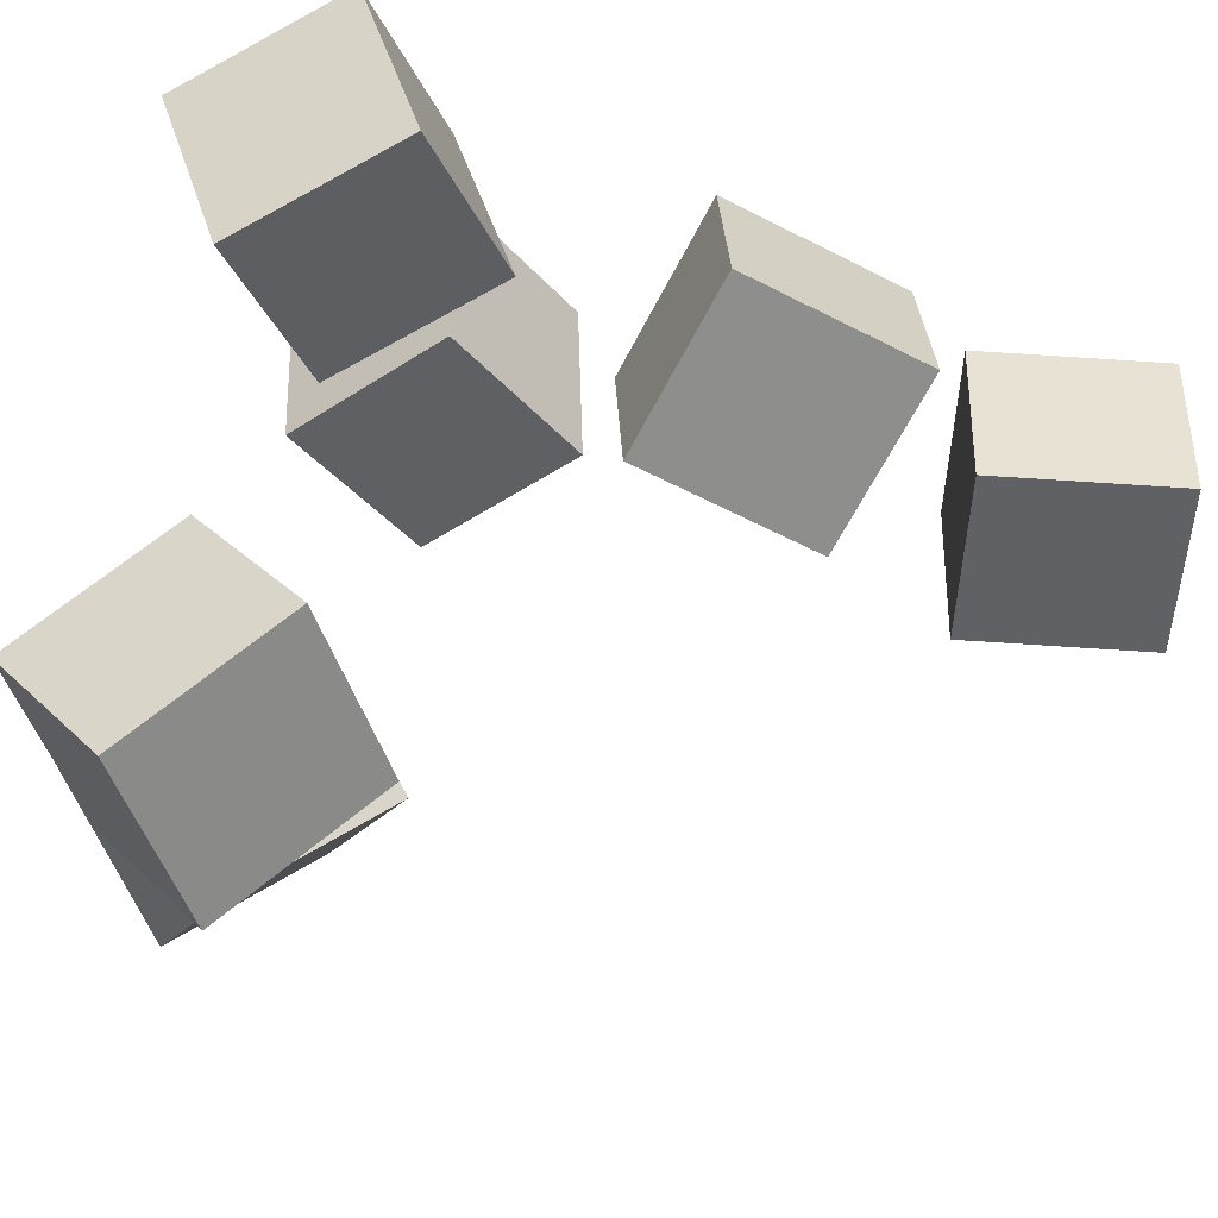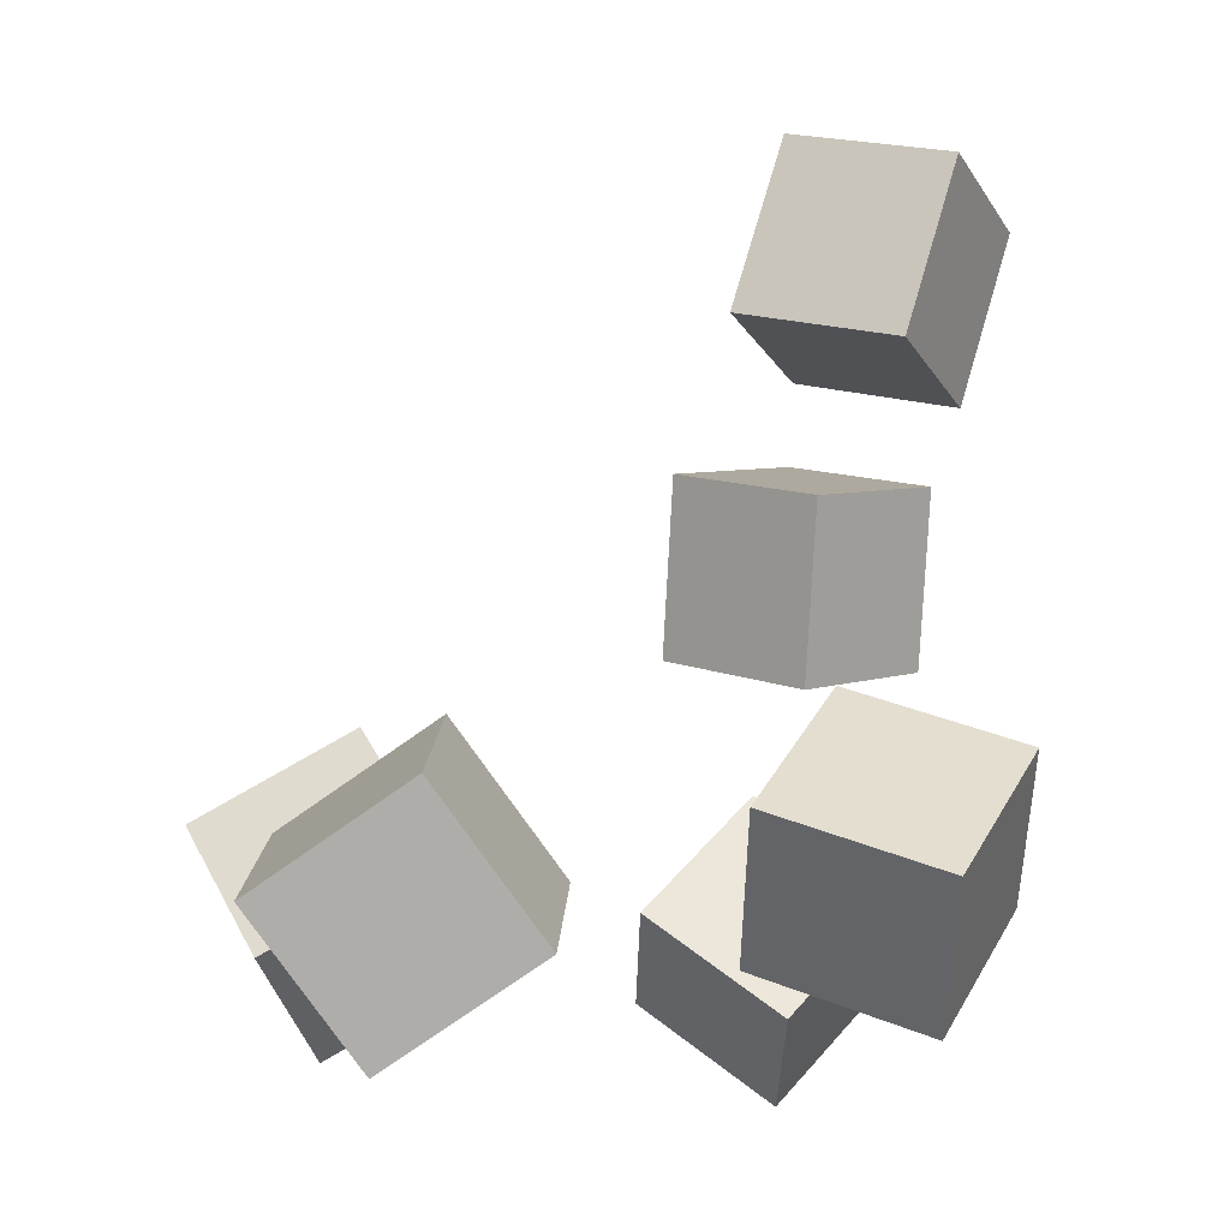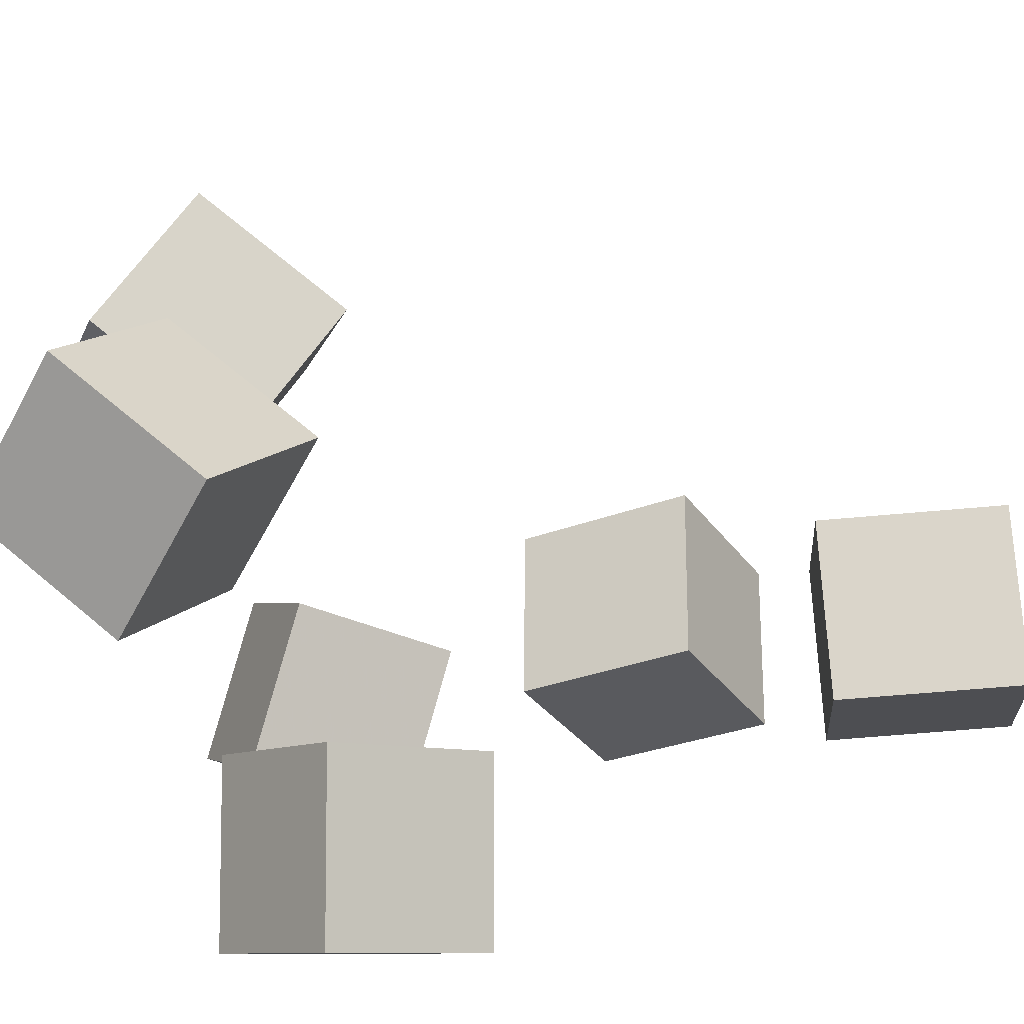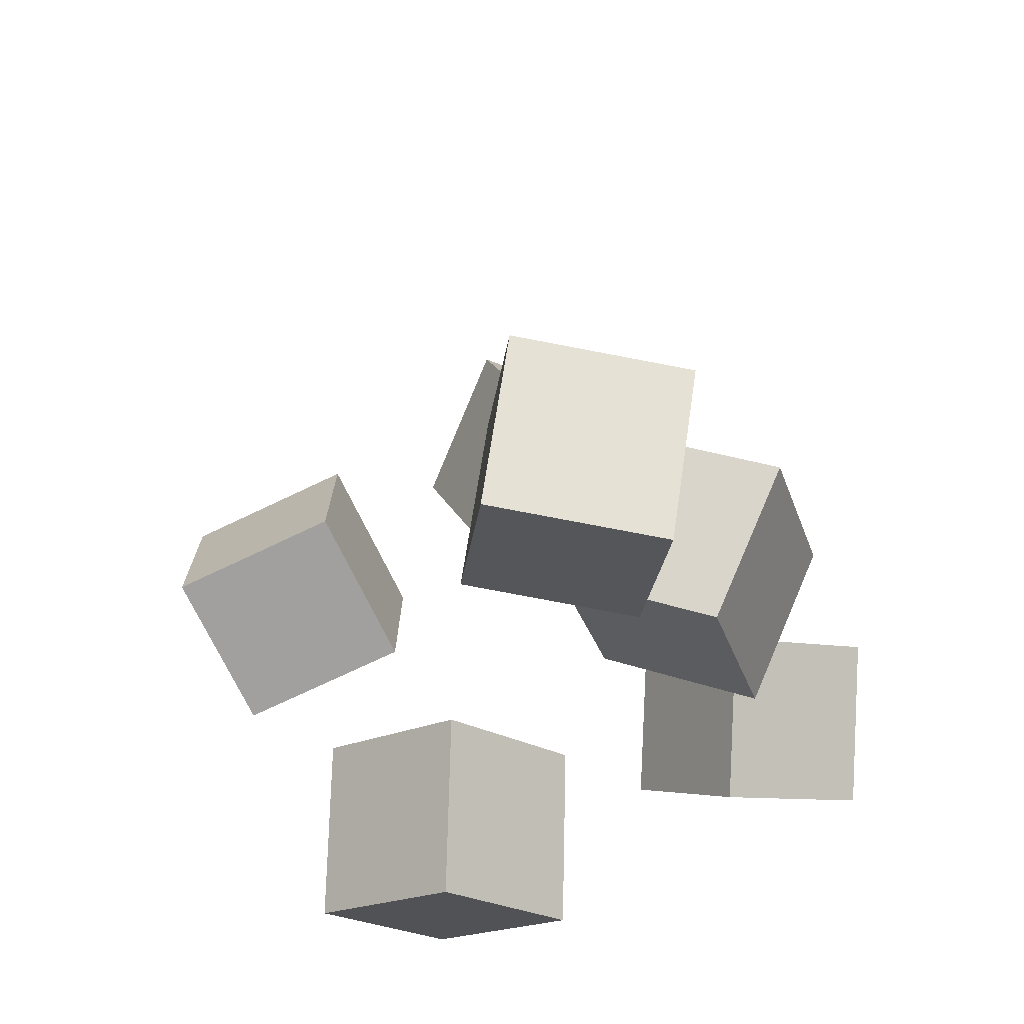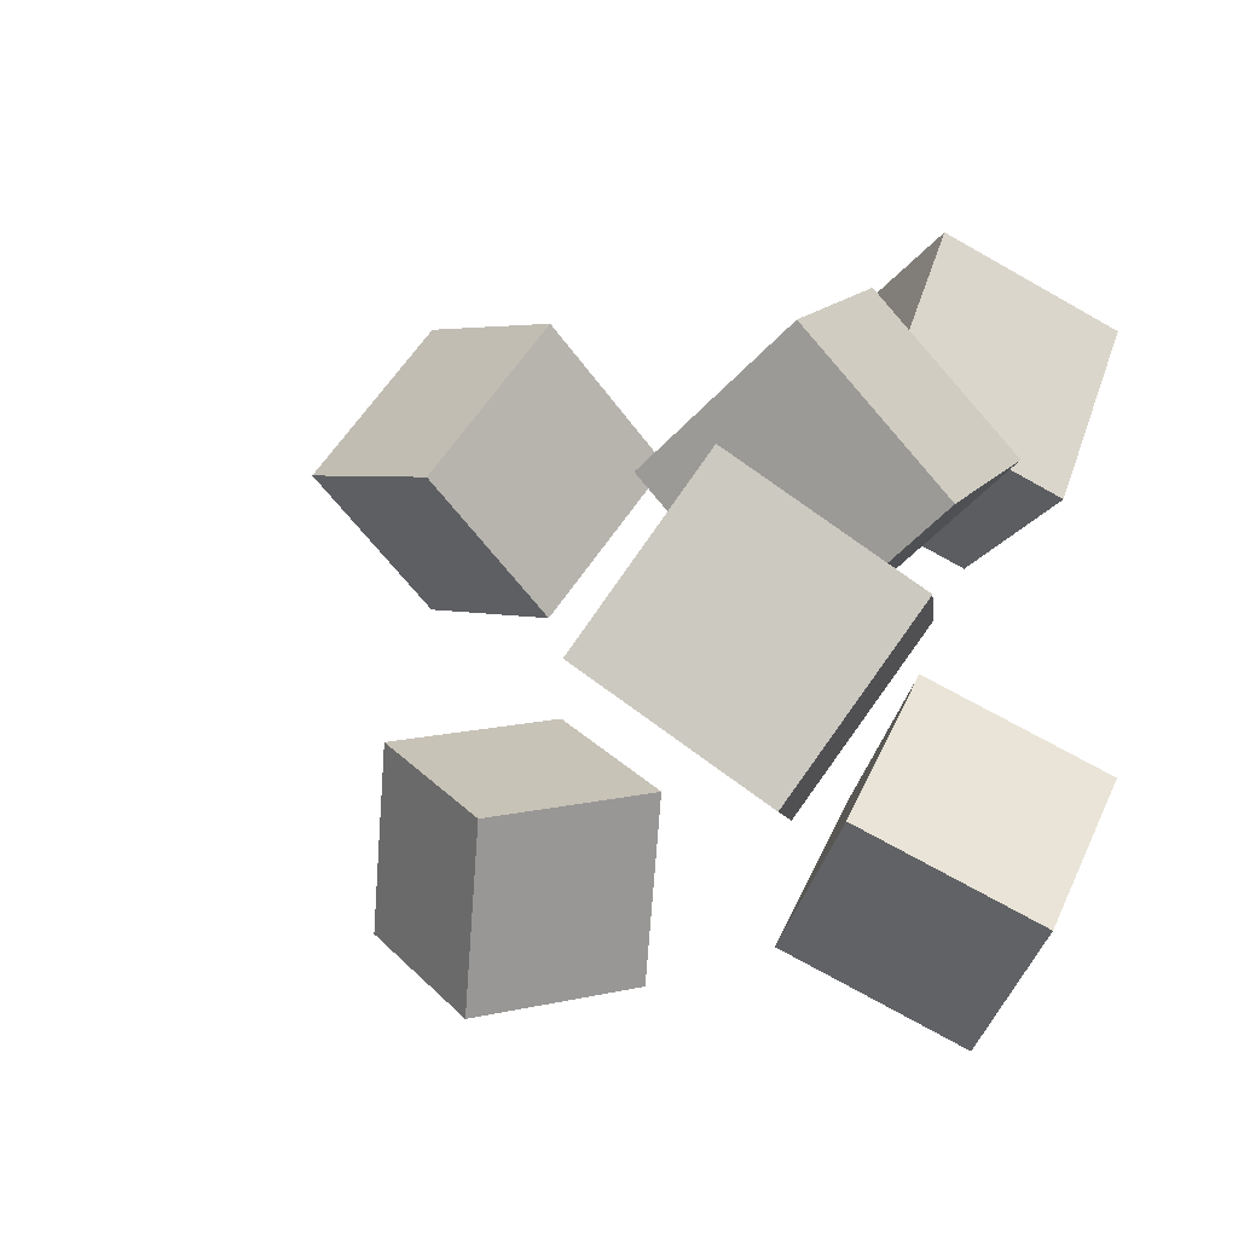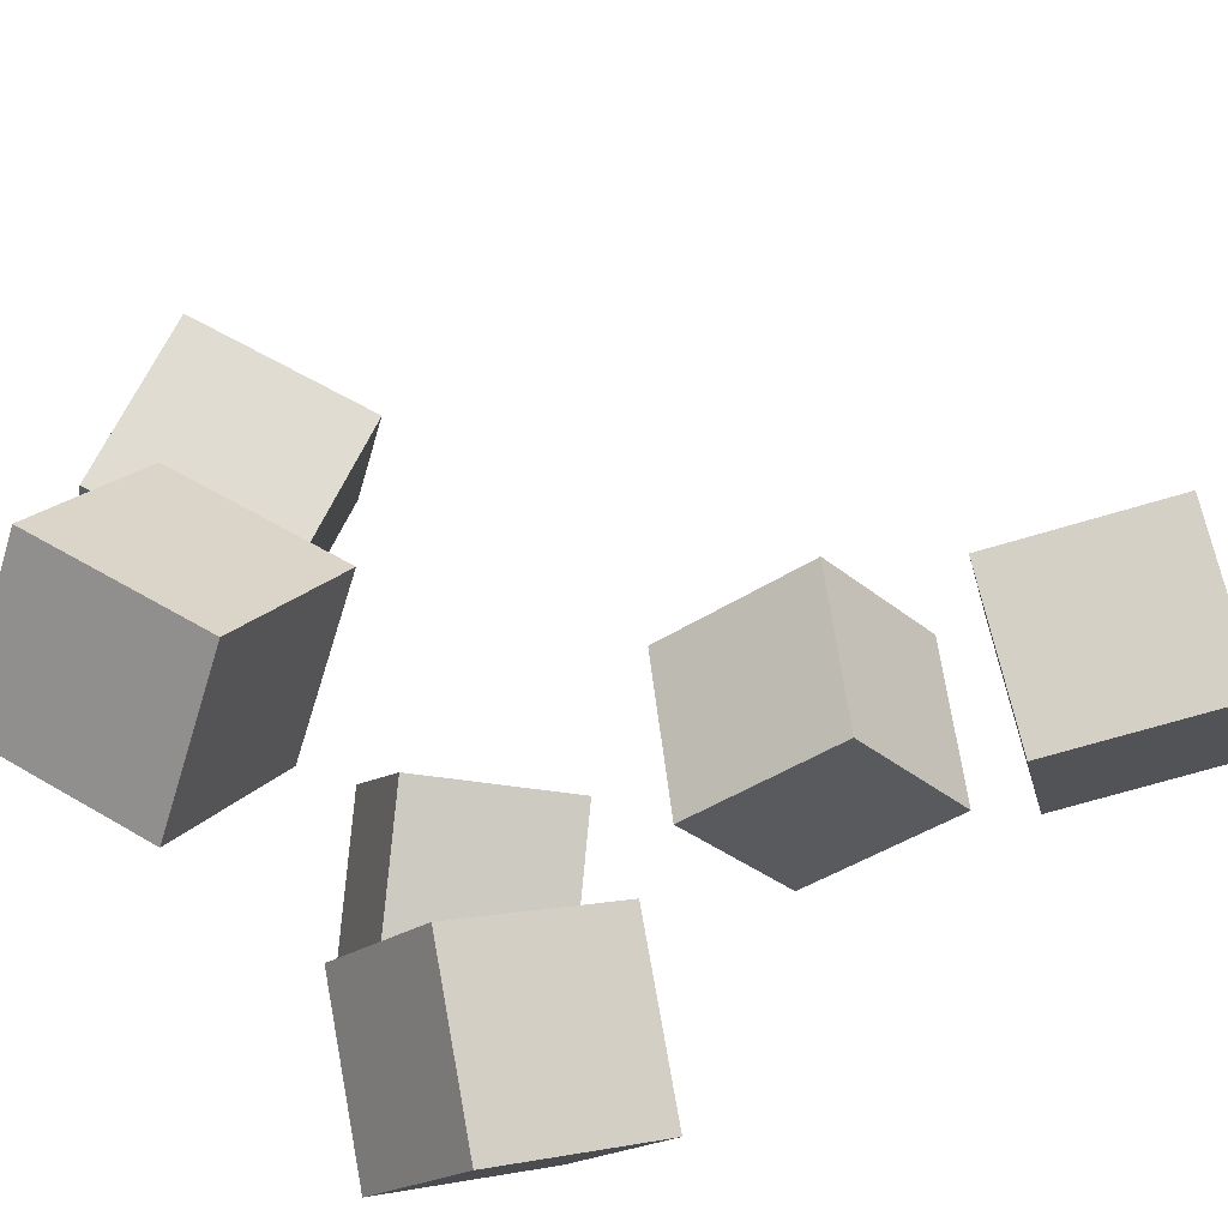
<metadata>
{"format":"obj","ext":"obj","renderer":"f3d","projection":"perspective","resolution":1024,"background":"white","views":[{"elev":75.5,"azim":110.0,"up":"+Z"},{"elev":-9.8,"azim":168.1,"up":"+Y"},{"elev":-71.6,"azim":112.0,"up":"+Z"},{"elev":49.8,"azim":-118.4,"up":"+Y"},{"elev":-6.6,"azim":-157.6,"up":"+Z"},{"elev":-72.8,"azim":123.4,"up":"+Z"}]}
</metadata>
<code>
v -0.1427 -0.198 0.0525
v -0.2282 -0.1144 0.07931
v -0.05595 -0.1263 0.1058
v -0.1414 -0.04273 0.1326
v -0.1635 -0.2543 0.1619
v -0.249 -0.1707 0.1887
v -0.07667 -0.1826 0.2153
v -0.1622 -0.09903 0.2421
f 1.0 7.0 5.0
f 1.0 3.0 7.0
f 1.0 4.0 3.0
f 1.0 2.0 4.0
f 3.0 8.0 7.0
f 3.0 4.0 8.0
f 5.0 7.0 8.0
f 5.0 8.0 6.0
f 1.0 5.0 6.0
f 1.0 6.0 2.0
f 2.0 6.0 8.0
f 2.0 8.0 4.0
v -0.2792 0.3196 -0.02891
v -0.1852 0.3493 0.04214
v -0.2105 0.3379 -0.1275
v -0.1165 0.3676 -0.05642
v -0.2429 0.1983 -0.02618
v -0.1489 0.228 0.04487
v -0.1742 0.2166 -0.1247
v -0.08018 0.2463 -0.05369
f 9.0 15.0 13.0
f 9.0 11.0 15.0
f 9.0 12.0 11.0
f 9.0 10.0 12.0
f 11.0 16.0 15.0
f 11.0 12.0 16.0
f 13.0 15.0 16.0
f 13.0 16.0 14.0
f 9.0 13.0 14.0
f 9.0 14.0 10.0
f 10.0 14.0 16.0
f 10.0 16.0 12.0
v -0.1802 -0.2164 -0.1526
v -0.2527 -0.1336 -0.08409
v -0.164 -0.1275 -0.243
v -0.2365 -0.04465 -0.1745
v -0.0736 -0.1737 -0.09149
v -0.1461 -0.09083 -0.02298
v -0.05742 -0.08476 -0.1819
v -0.1299 -0.001922 -0.1134
f 17.0 23.0 21.0
f 17.0 19.0 23.0
f 17.0 20.0 19.0
f 17.0 18.0 20.0
f 19.0 24.0 23.0
f 19.0 20.0 24.0
f 21.0 23.0 24.0
f 21.0 24.0 22.0
f 17.0 21.0 22.0
f 17.0 22.0 18.0
f 18.0 22.0 24.0
f 18.0 24.0 20.0
v 0.09413 -0.09711 0.0214
v 0.04118 -0.1604 0.1231
v 0.1348 -0.00692 0.09873
v 0.08186 -0.07021 0.2004
v 0.2061 -0.1626 0.03891
v 0.1531 -0.2259 0.1406
v 0.2467 -0.07242 0.1162
v 0.1938 -0.1357 0.2179
f 25.0 31.0 29.0
f 25.0 27.0 31.0
f 25.0 28.0 27.0
f 25.0 26.0 28.0
f 27.0 32.0 31.0
f 27.0 28.0 32.0
f 29.0 31.0 32.0
f 29.0 32.0 30.0
f 25.0 29.0 30.0
f 25.0 30.0 26.0
f 26.0 30.0 32.0
f 26.0 32.0 28.0
v 0.05993 -0.1712 -0.2047
v 0.02909 -0.1217 -0.08609
v 0.1389 -0.07442 -0.2246
v 0.1081 -0.02494 -0.1059
v 0.1565 -0.2391 -0.1513
v 0.1257 -0.1896 -0.03267
v 0.2355 -0.1423 -0.1711
v 0.2046 -0.09285 -0.05249
f 33.0 39.0 37.0
f 33.0 35.0 39.0
f 33.0 36.0 35.0
f 33.0 34.0 36.0
f 35.0 40.0 39.0
f 35.0 36.0 40.0
f 37.0 39.0 40.0
f 37.0 40.0 38.0
f 33.0 37.0 38.0
f 33.0 38.0 34.0
f 34.0 38.0 40.0
f 34.0 40.0 36.0
v -0.1431 0.1344 -0.03155
v -0.2429 0.1591 0.03731
v -0.0698 0.1658 0.06349
v -0.1696 0.1904 0.1324
v -0.1447 0.01342 0.00954
v -0.2445 0.03811 0.0784
v -0.07138 0.04473 0.1046
v -0.1712 0.06942 0.1734
f 41.0 47.0 45.0
f 41.0 43.0 47.0
f 41.0 44.0 43.0
f 41.0 42.0 44.0
f 43.0 48.0 47.0
f 43.0 44.0 48.0
f 45.0 47.0 48.0
f 45.0 48.0 46.0
f 41.0 45.0 46.0
f 41.0 46.0 42.0
f 42.0 46.0 48.0
f 42.0 48.0 44.0

</code>
